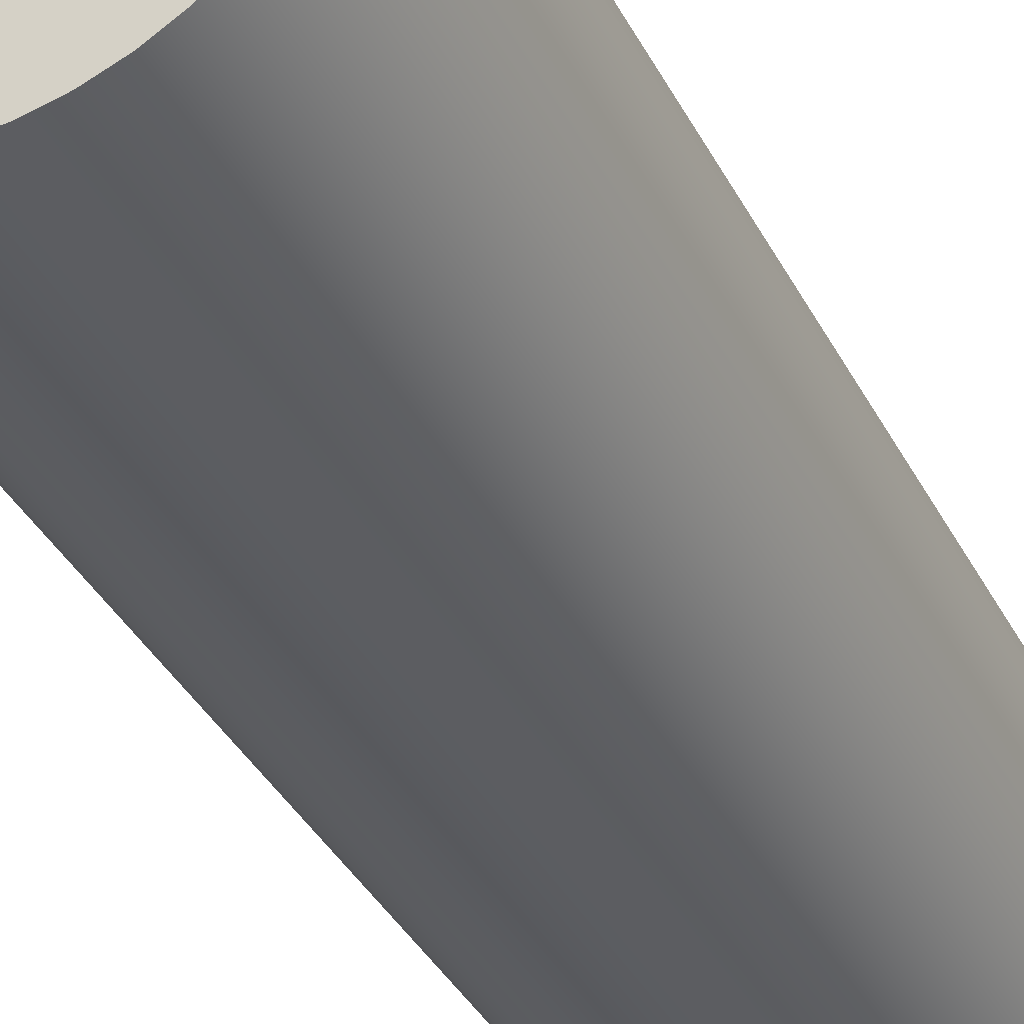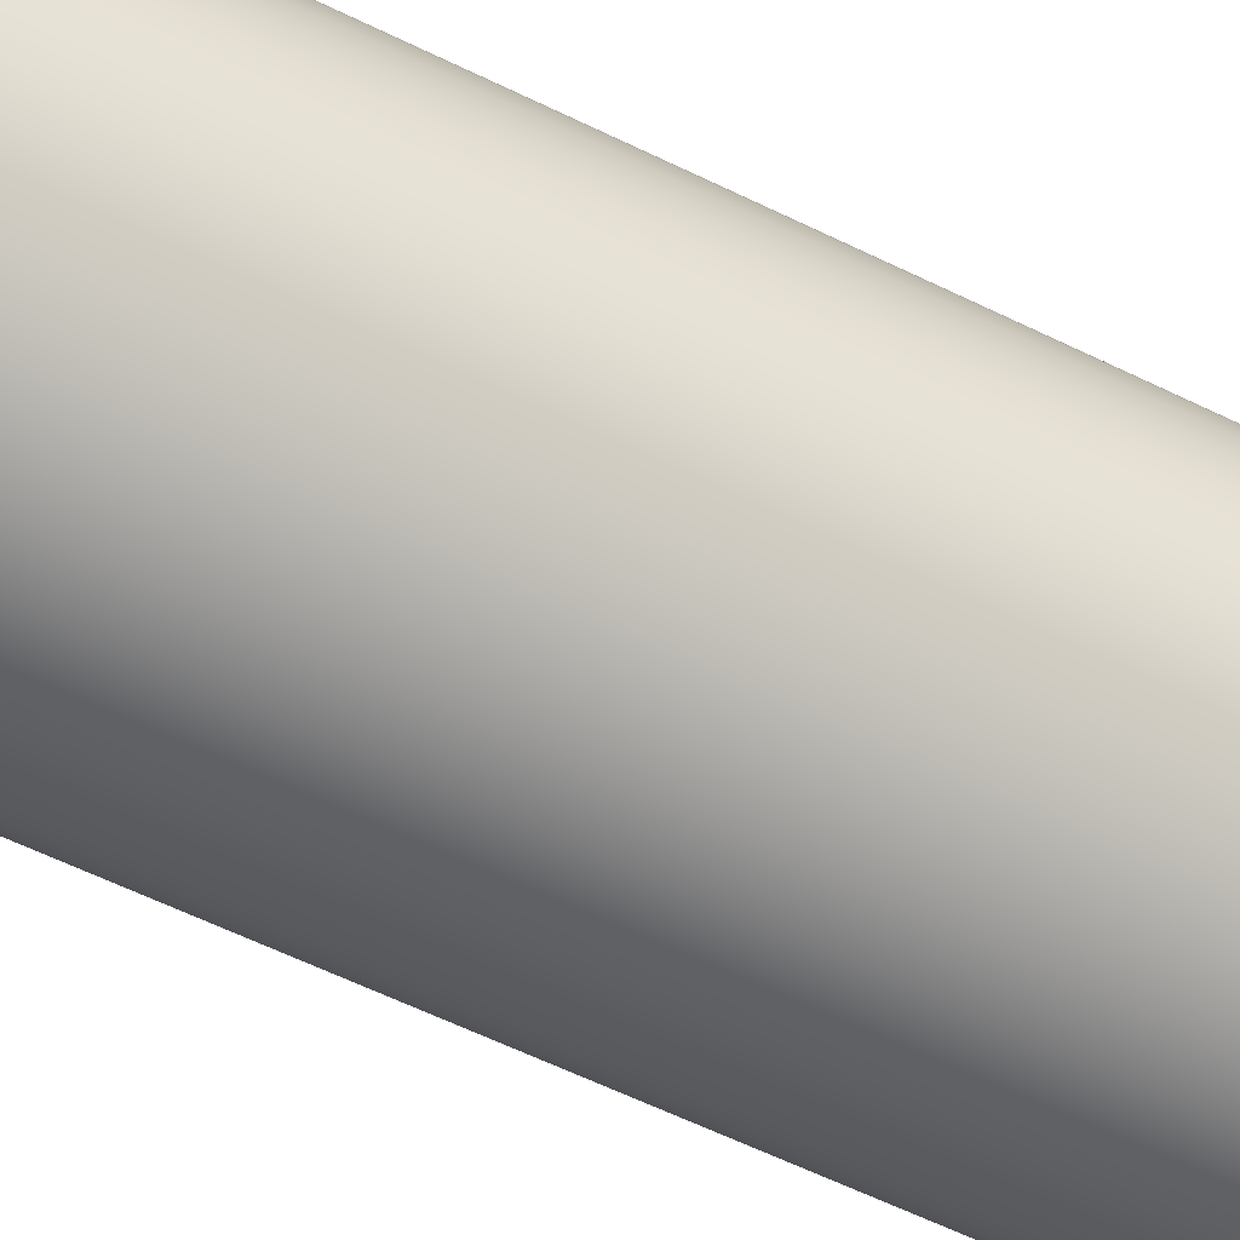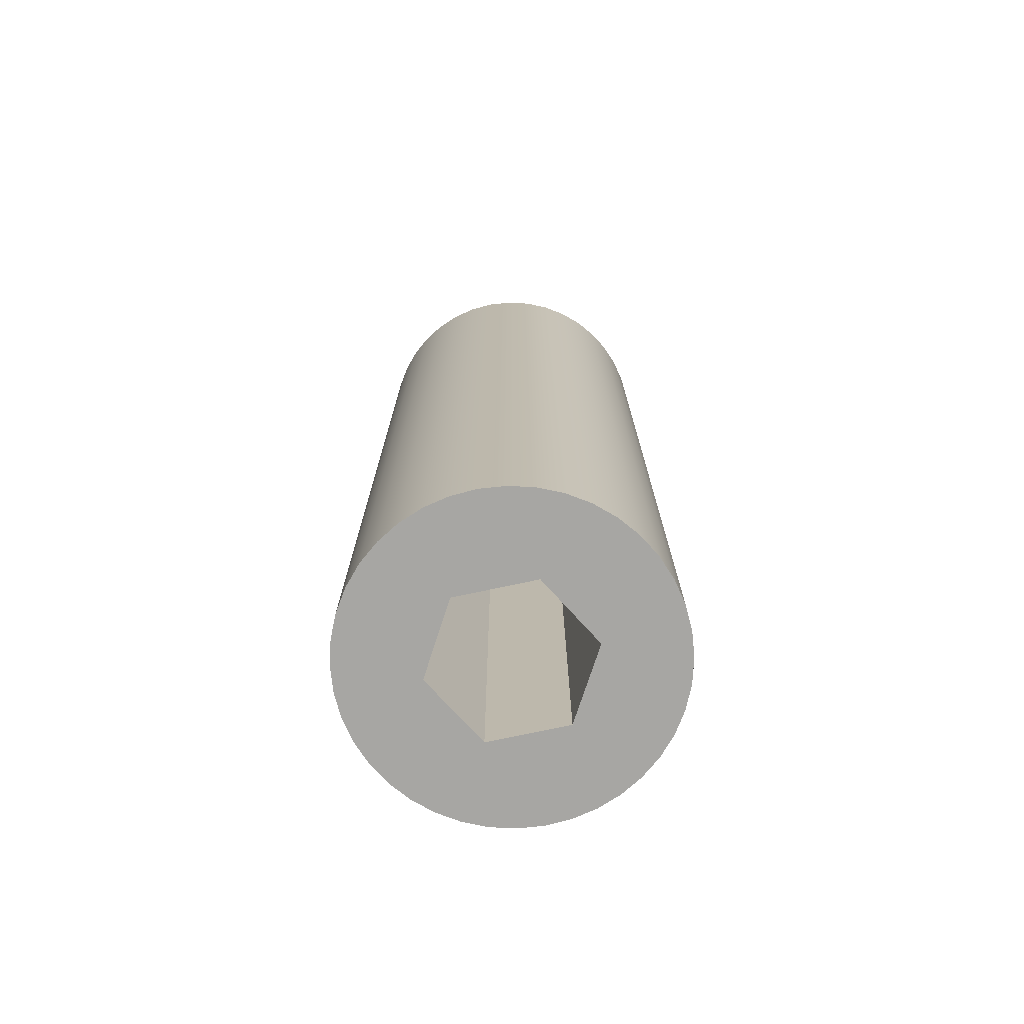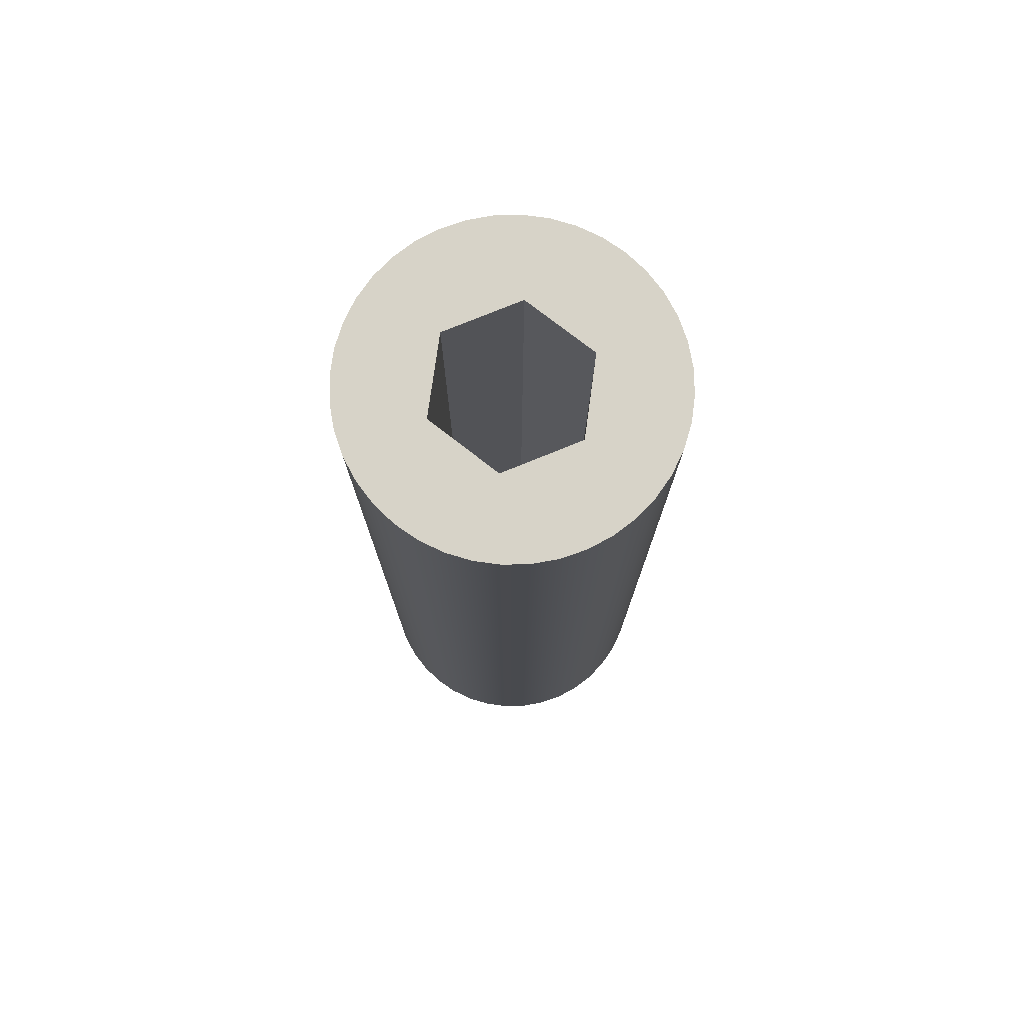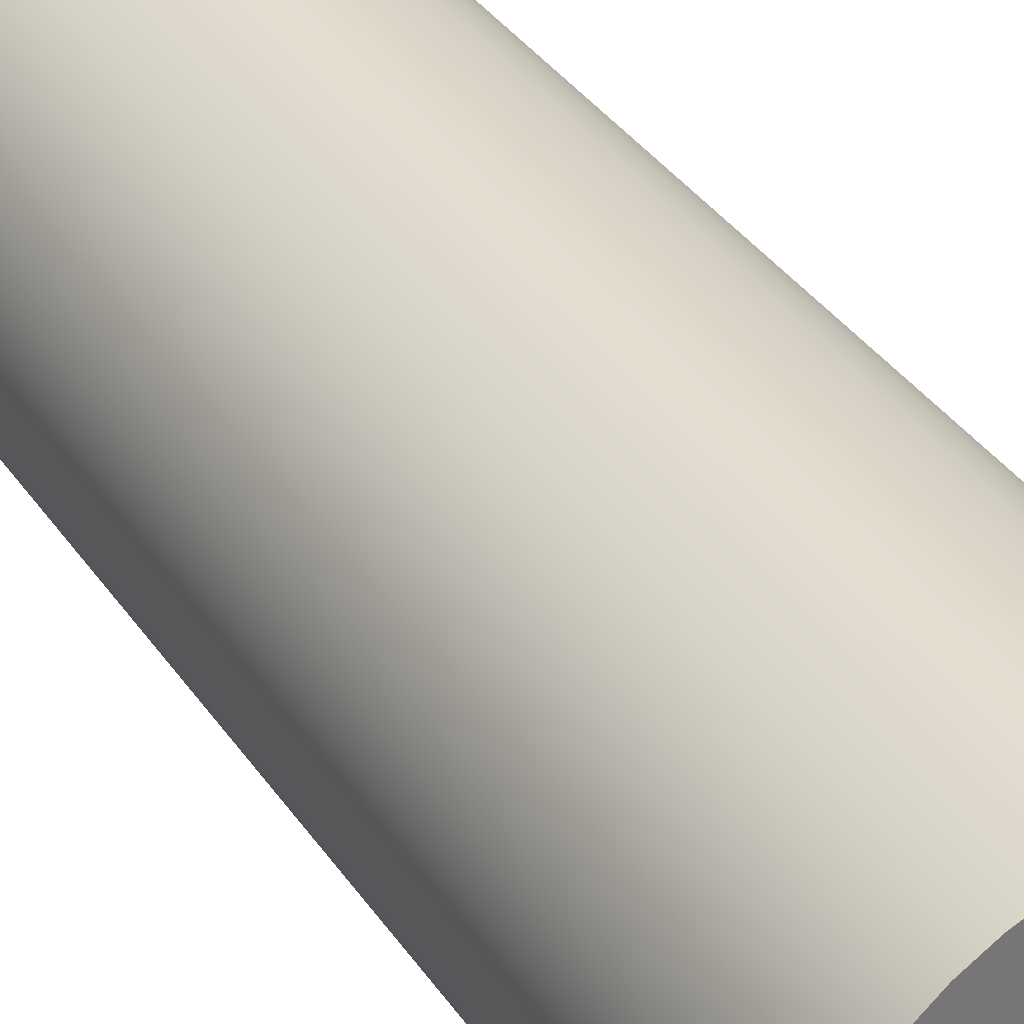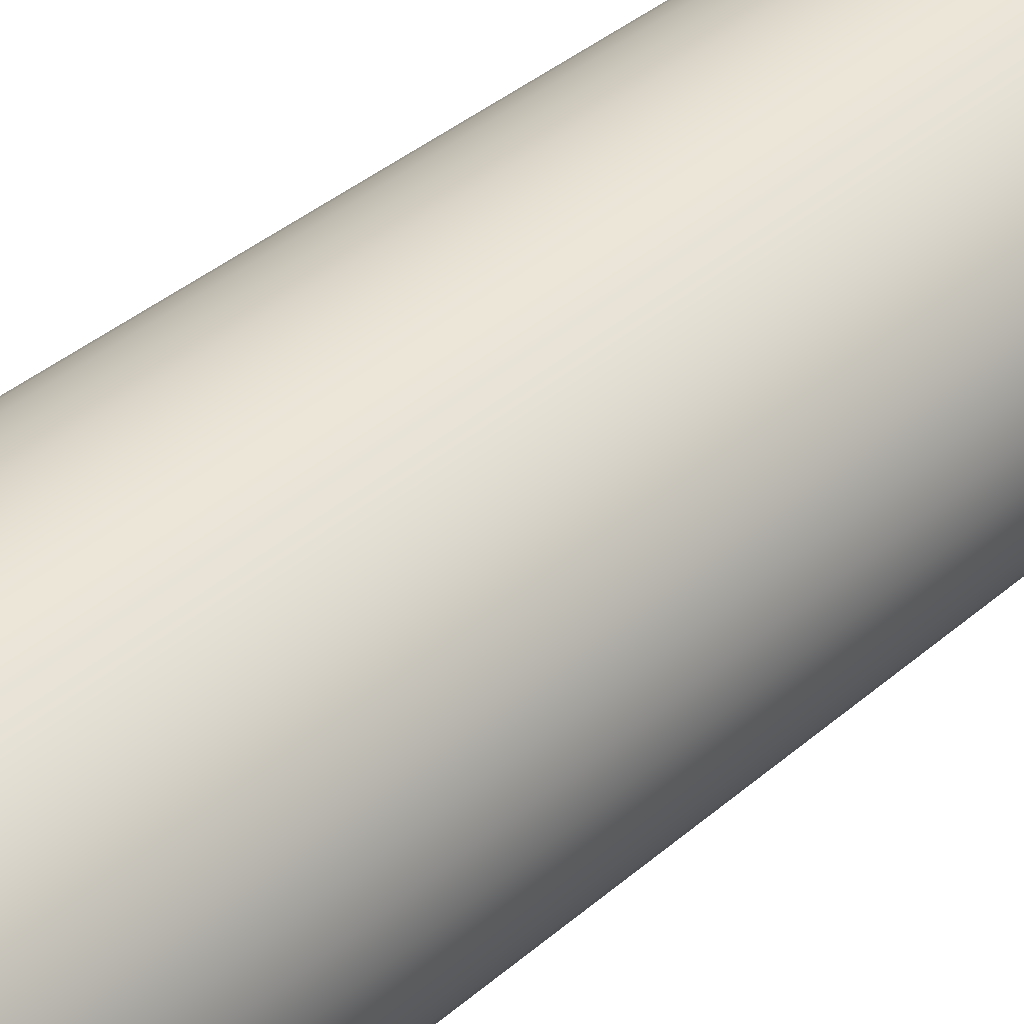
<metadata>
{"format":"obj","ext":"obj","renderer":"f3d","projection":"perspective","resolution":1024,"background":"white","views":[{"elev":-35.9,"azim":24.1,"up":"+Z"},{"elev":-59.2,"azim":63.1,"up":"+Z"},{"elev":-74.1,"azim":136.5,"up":"+Y"},{"elev":76.7,"azim":-77.8,"up":"+Y"},{"elev":35.2,"azim":-29.2,"up":"+Z"},{"elev":37.2,"azim":41.9,"up":"+Z"}]}
</metadata>
<code>
v -0.1411 0 -0.2064
v 0.1082 0 -0.2254
v 0.1082 3 -0.2254
v -0.1411 3 -0.2064
v -0.2493 0 0.01903
v -0.1411 0 -0.2064
v -0.1411 3 -0.2064
v -0.2493 3 0.01903
v -0.1082 0 0.2254
v -0.2493 0 0.01903
v -0.2493 3 0.01903
v -0.1082 3 0.2254
v 0.1411 0 0.2064
v -0.1082 0 0.2254
v -0.1082 3 0.2254
v 0.1411 3 0.2064
v 0.2493 0 -0.01903
v 0.1411 0 0.2064
v 0.1411 3 0.2064
v 0.2493 3 -0.01903
v 0.1082 0 -0.2254
v 0.2493 0 -0.01903
v 0.2493 3 -0.01903
v 0.1082 3 -0.2254
v -0.5 3 5.551e-17
v -0.4938 3 -0.07822
v -0.4755 3 -0.1545
v -0.4455 3 -0.227
v -0.4045 3 -0.2939
v -0.3536 3 -0.3536
v -0.2939 3 -0.4045
v -0.227 3 -0.4455
v -0.1545 3 -0.4755
v -0.07822 3 -0.4938
v 3.062e-17 3 -0.5
v 0.07822 3 -0.4938
v 0.1545 3 -0.4755
v 0.227 3 -0.4455
v 0.2939 3 -0.4045
v 0.3536 3 -0.3536
v 0.4045 3 -0.2939
v 0.4455 3 -0.227
v 0.4755 3 -0.1545
v 0.4938 3 -0.07822
v 0.5 3 0
v 0.4938 3 0.07822
v 0.4755 3 0.1545
v 0.4455 3 0.227
v 0.4045 3 0.2939
v 0.3536 3 0.3536
v 0.2939 3 0.4045
v 0.227 3 0.4455
v 0.1545 3 0.4755
v 0.07822 3 0.4938
v 3.062e-17 3 0.5
v -0.07822 3 0.4938
v -0.1545 3 0.4755
v -0.227 3 0.4455
v -0.2939 3 0.4045
v -0.3536 3 0.3536
v -0.4045 3 0.2939
v -0.4455 3 0.227
v -0.4755 3 0.1545
v -0.4938 3 0.07822
v -0.5 0 6.123e-17
v -0.4938 0 0.07822
v -0.4755 0 0.1545
v -0.4455 0 0.227
v -0.4045 0 0.2939
v -0.3536 0 0.3536
v -0.2939 0 0.4045
v -0.227 0 0.4455
v -0.1545 0 0.4755
v -0.07822 0 0.4938
v 3.062e-17 0 0.5
v 0.07822 0 0.4938
v 0.1545 0 0.4755
v 0.227 0 0.4455
v 0.2939 0 0.4045
v 0.3536 0 0.3536
v 0.4045 0 0.2939
v 0.4455 0 0.227
v 0.4755 0 0.1545
v 0.4938 0 0.07822
v 0.5 0 0
v 0.4938 0 -0.07822
v 0.4755 0 -0.1545
v 0.4455 0 -0.227
v 0.4045 0 -0.2939
v 0.3536 0 -0.3536
v 0.2939 0 -0.4045
v 0.227 0 -0.4455
v 0.1545 0 -0.4755
v 0.07822 0 -0.4938
v 3.062e-17 0 -0.5
v -0.07822 0 -0.4938
v -0.1545 0 -0.4755
v -0.227 0 -0.4455
v -0.2939 0 -0.4045
v -0.3536 0 -0.3536
v -0.4045 0 -0.2939
v -0.4455 0 -0.227
v -0.4755 0 -0.1545
v -0.4938 0 -0.07822
v -0.5 0 6.123e-17
v -0.5 3 5.551e-17
v 0.1082 3 -0.2254
v 0.2493 3 -0.01903
v 0.1411 3 0.2064
v -0.1082 3 0.2254
v -0.2493 3 0.01903
v -0.1411 3 -0.2064
v -0.5 3 5.551e-17
v -0.4938 3 0.07822
v -0.4755 3 0.1545
v -0.4455 3 0.227
v -0.4045 3 0.2939
v -0.3536 3 0.3536
v -0.2939 3 0.4045
v -0.227 3 0.4455
v -0.1545 3 0.4755
v -0.07822 3 0.4938
v 3.062e-17 3 0.5
v 0.07822 3 0.4938
v 0.1545 3 0.4755
v 0.227 3 0.4455
v 0.2939 3 0.4045
v 0.3536 3 0.3536
v 0.4045 3 0.2939
v 0.4455 3 0.227
v 0.4755 3 0.1545
v 0.4938 3 0.07822
v 0.5 3 0
v 0.4938 3 -0.07822
v 0.4755 3 -0.1545
v 0.4455 3 -0.227
v 0.4045 3 -0.2939
v 0.3536 3 -0.3536
v 0.2939 3 -0.4045
v 0.227 3 -0.4455
v 0.1545 3 -0.4755
v 0.07822 3 -0.4938
v 3.062e-17 3 -0.5
v -0.07822 3 -0.4938
v -0.1545 3 -0.4755
v -0.227 3 -0.4455
v -0.2939 3 -0.4045
v -0.3536 3 -0.3536
v -0.4045 3 -0.2939
v -0.4455 3 -0.227
v -0.4755 3 -0.1545
v -0.4938 3 -0.07822
v 0.2493 0 -0.01903
v 0.1082 0 -0.2254
v -0.1411 0 -0.2064
v -0.2493 0 0.01903
v -0.1082 0 0.2254
v 0.1411 0 0.2064
v -0.5 0 6.123e-17
v -0.4938 0 -0.07822
v -0.4755 0 -0.1545
v -0.4455 0 -0.227
v -0.4045 0 -0.2939
v -0.3536 0 -0.3536
v -0.2939 0 -0.4045
v -0.227 0 -0.4455
v -0.1545 0 -0.4755
v -0.07822 0 -0.4938
v 3.062e-17 0 -0.5
v 0.07822 0 -0.4938
v 0.1545 0 -0.4755
v 0.227 0 -0.4455
v 0.2939 0 -0.4045
v 0.3536 0 -0.3536
v 0.4045 0 -0.2939
v 0.4455 0 -0.227
v 0.4755 0 -0.1545
v 0.4938 0 -0.07822
v 0.5 0 0
v 0.4938 0 0.07822
v 0.4755 0 0.1545
v 0.4455 0 0.227
v 0.4045 0 0.2939
v 0.3536 0 0.3536
v 0.2939 0 0.4045
v 0.227 0 0.4455
v 0.1545 0 0.4755
v 0.07822 0 0.4938
v 3.062e-17 0 0.5
v -0.07822 0 0.4938
v -0.1545 0 0.4755
v -0.227 0 0.4455
v -0.2939 0 0.4045
v -0.3536 0 0.3536
v -0.4045 0 0.2939
v -0.4455 0 0.227
v -0.4755 0 0.1545
v -0.4938 0 0.07822
g 6615cd36-e345-11ea-93e9-54bf646e7e1f
f 1 2 4
f 4 2 3
g 66169090-e345-11ea-af5c-54bf646e7e1f
f 5 6 8
f 8 6 7
g 661753e8-e345-11ea-ae21-54bf646e7e1f
f 9 10 12
f 12 10 11
g 6617f02c-e345-11ea-90da-54bf646e7e1f
f 13 14 16
f 16 14 15
g 661a3a8c-e345-11ea-a172-54bf646e7e1f
f 17 18 20
f 20 18 19
g 661afdb8-e345-11ea-8716-54bf646e7e1f
f 21 22 24
f 24 22 23
g 661bc11c-e345-11ea-9a86-54bf646e7e1f
f 26 104 25
f 25 104 105
f 106 65 64
f 64 65 66
f 64 66 67
f 26 27 104
f 104 27 103
f 103 27 28
f 103 28 102
f 102 28 29
f 102 29 101
f 101 29 30
f 101 30 100
f 100 30 31
f 100 31 99
f 99 31 32
f 99 32 98
f 98 32 33
f 98 33 97
f 97 33 34
f 97 34 96
f 96 34 35
f 96 35 95
f 95 35 36
f 95 36 94
f 94 36 37
f 94 37 93
f 93 37 38
f 93 38 92
f 92 38 39
f 92 39 91
f 91 39 40
f 91 40 90
f 90 40 41
f 90 41 89
f 89 41 42
f 89 42 88
f 88 42 43
f 88 43 87
f 87 43 44
f 87 44 86
f 86 44 45
f 86 45 85
f 85 45 46
f 85 46 84
f 84 46 47
f 84 47 83
f 83 47 48
f 83 48 82
f 82 48 49
f 82 49 81
f 81 49 50
f 81 50 80
f 80 50 51
f 80 51 79
f 79 51 52
f 79 52 78
f 78 52 53
f 78 53 77
f 77 53 54
f 77 54 76
f 76 54 55
f 76 55 75
f 75 55 56
f 75 56 74
f 74 56 57
f 74 57 73
f 73 57 58
f 73 58 72
f 72 58 59
f 72 59 71
f 71 59 60
f 71 60 70
f 70 60 61
f 70 61 69
f 69 61 62
f 69 62 68
f 68 62 63
f 68 63 67
f 67 63 64
g 661c8442-e345-11ea-be7a-54bf646e7e1f
f 108 137 107
f 107 137 138
f 107 138 139
f 109 130 108
f 108 130 131
f 108 131 132
f 110 123 109
f 109 123 124
f 109 124 125
f 111 117 110
f 110 117 118
f 110 118 119
f 112 150 111
f 111 150 151
f 111 151 152
f 107 143 112
f 112 143 144
f 112 144 145
f 152 113 111
f 111 113 114
f 111 114 115
f 115 116 111
f 111 116 117
f 119 120 110
f 110 120 121
f 110 121 122
f 122 123 110
f 125 126 109
f 109 126 127
f 109 127 128
f 128 129 109
f 109 129 130
f 132 133 108
f 108 133 134
f 108 134 135
f 135 136 108
f 108 136 137
f 139 140 107
f 107 140 141
f 107 141 142
f 142 143 107
f 145 146 112
f 112 146 147
f 112 147 148
f 148 149 112
f 112 149 150
g 661d95fa-e345-11ea-b41c-54bf646e7e1f
f 154 175 153
f 153 175 176
f 153 176 177
f 155 169 154
f 154 169 170
f 154 170 171
f 156 162 155
f 155 162 163
f 155 163 164
f 157 195 156
f 156 195 196
f 156 196 197
f 158 189 157
f 157 189 190
f 157 190 191
f 153 182 158
f 158 182 183
f 158 183 184
f 198 159 156
f 156 159 160
f 156 160 161
f 161 162 156
f 164 165 155
f 155 165 166
f 155 166 167
f 167 168 155
f 155 168 169
f 171 172 154
f 154 172 173
f 154 173 174
f 174 175 154
f 177 178 153
f 153 178 179
f 153 179 180
f 180 181 153
f 153 181 182
f 184 185 158
f 158 185 186
f 158 186 187
f 187 188 158
f 158 188 189
f 191 192 157
f 157 192 193
f 157 193 194
f 194 195 157
f 197 198 156

</code>
